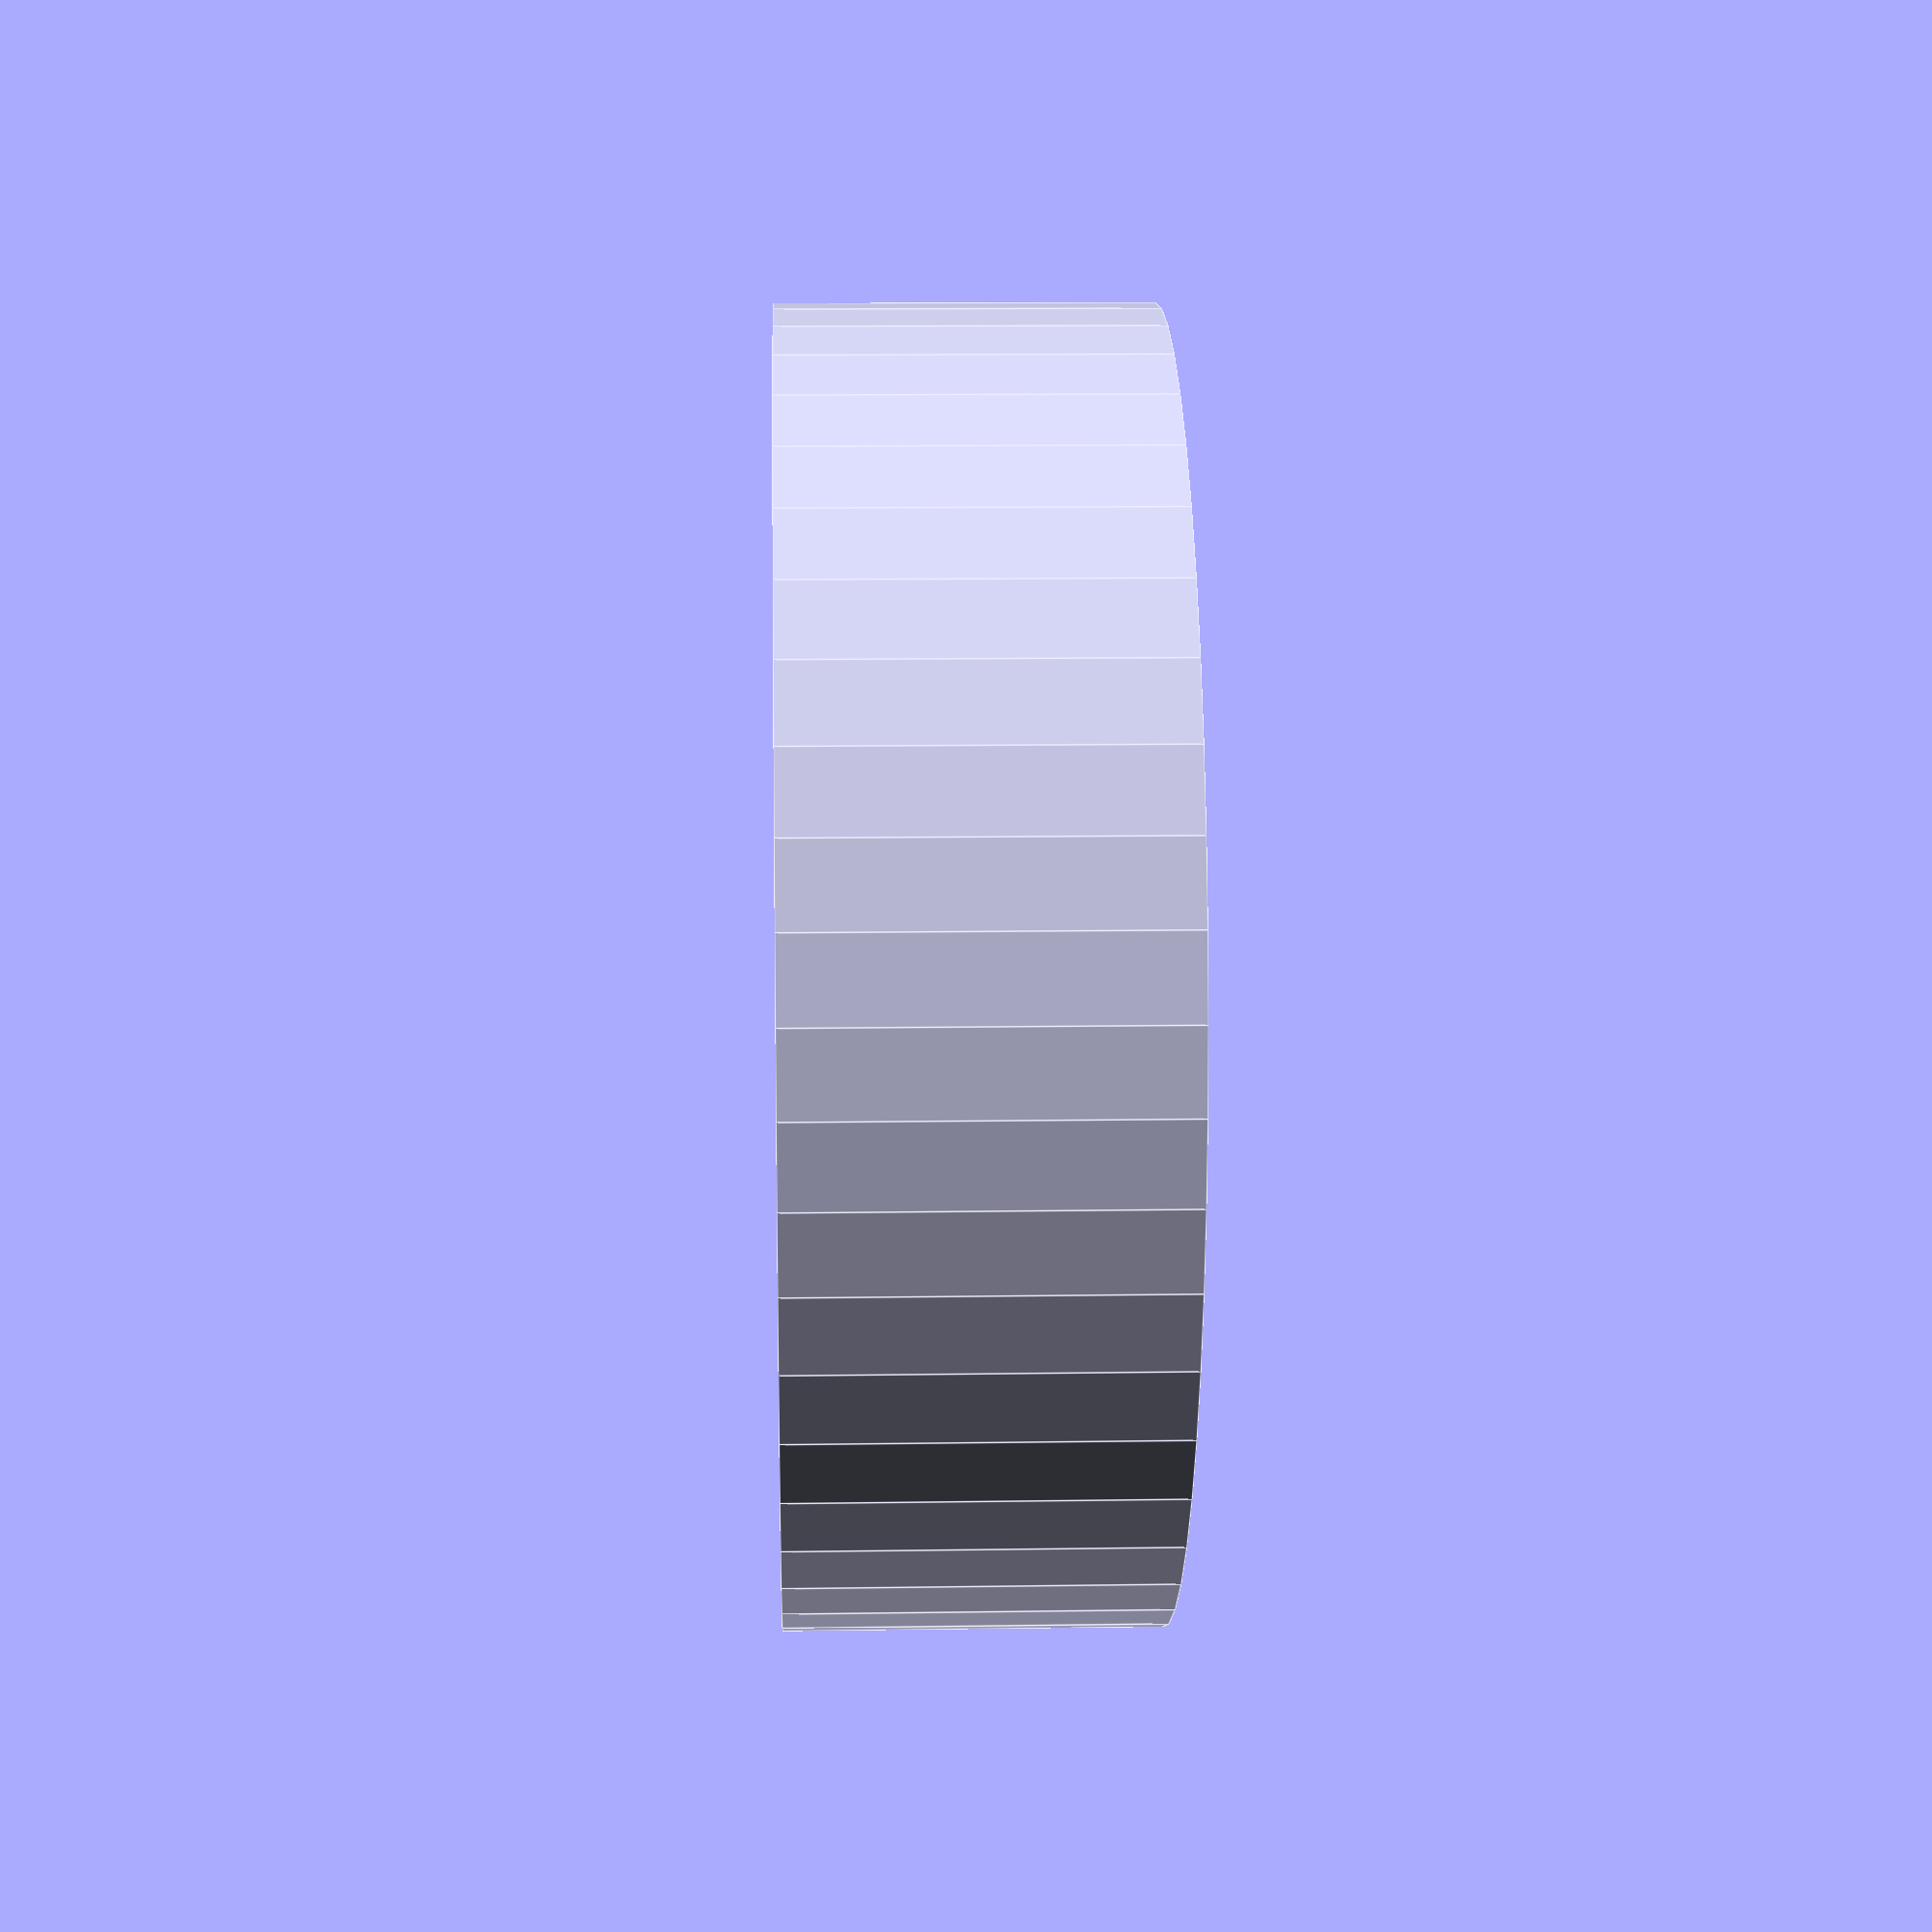
<openscad>
$fn = 50;


difference() {
	union() {
		translate(v = [0, 0, -2.0000000000]) {
			cylinder(h = 4, r = 7.0000000000);
		}
	}
	union() {
		translate(v = [0, 0, -100.0000000000]) {
			cylinder(h = 200, r = 4.0000000000);
		}
	}
}
</openscad>
<views>
elev=348.4 azim=35.8 roll=268.0 proj=p view=edges
</views>
